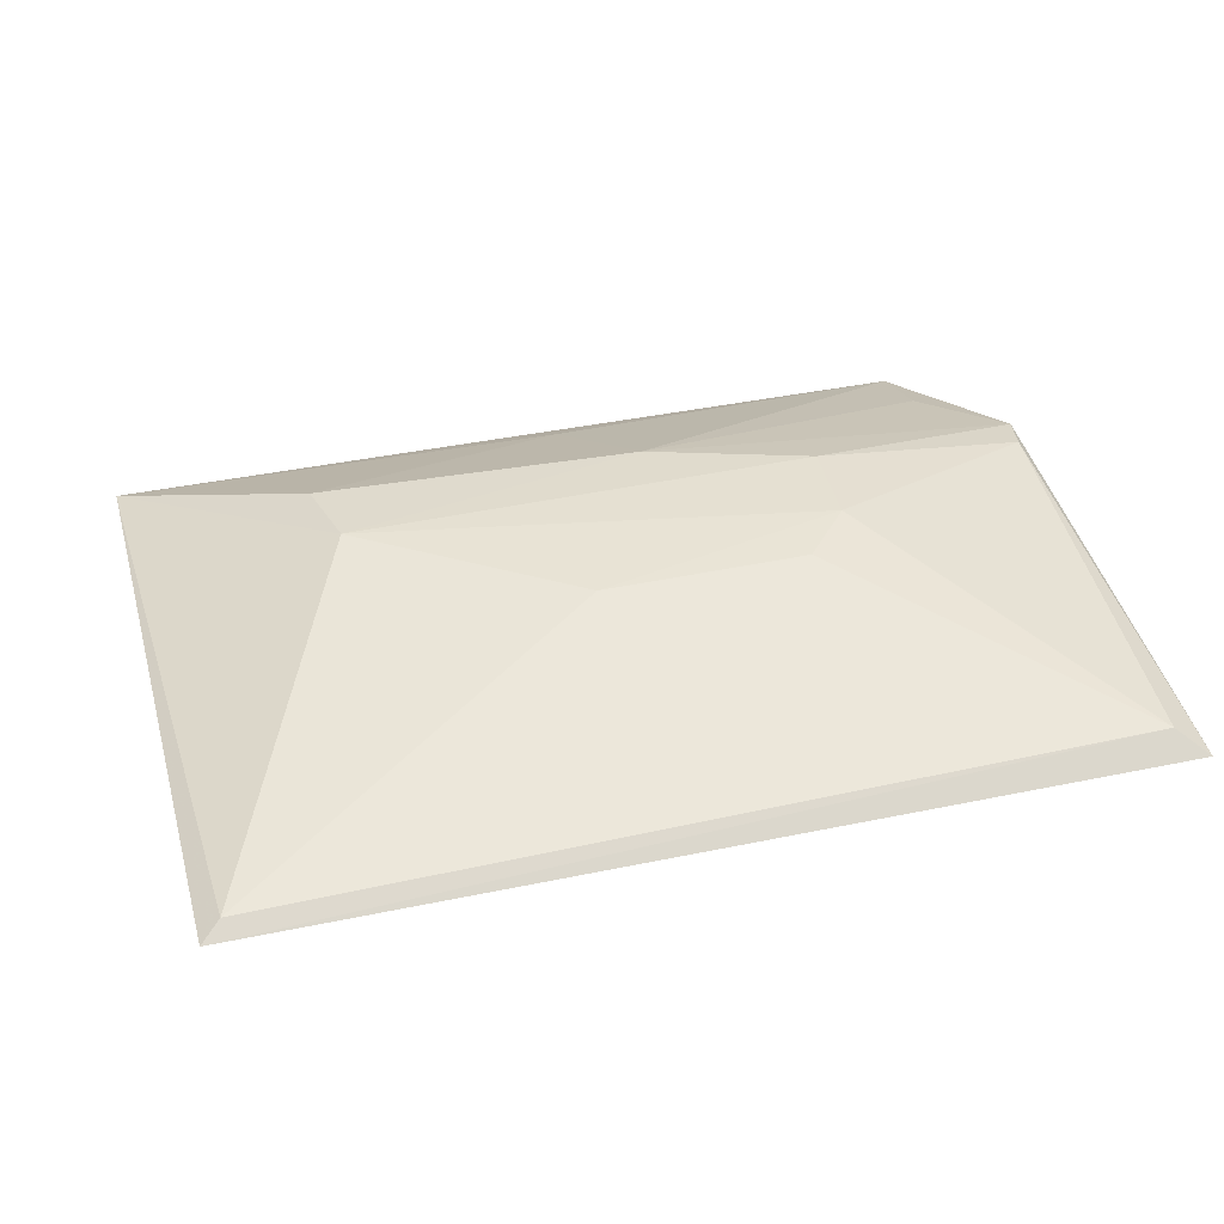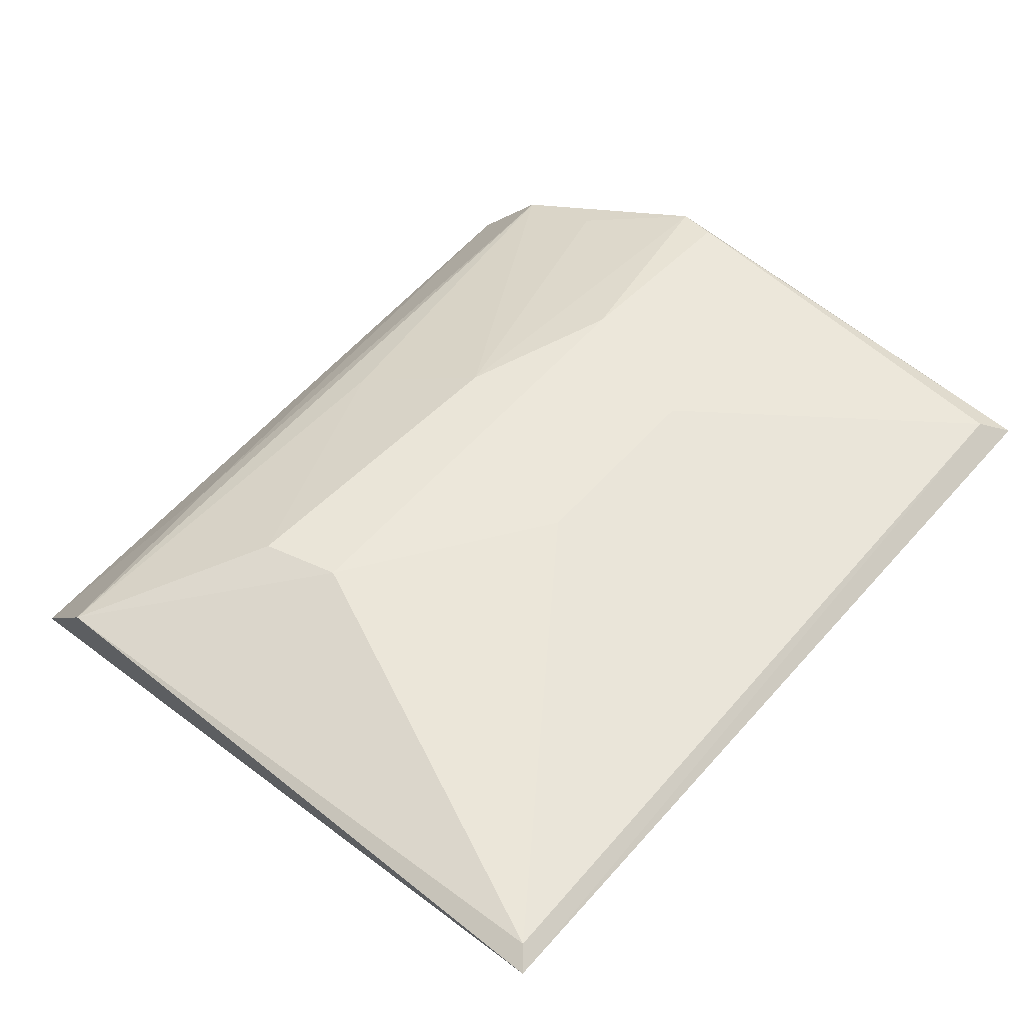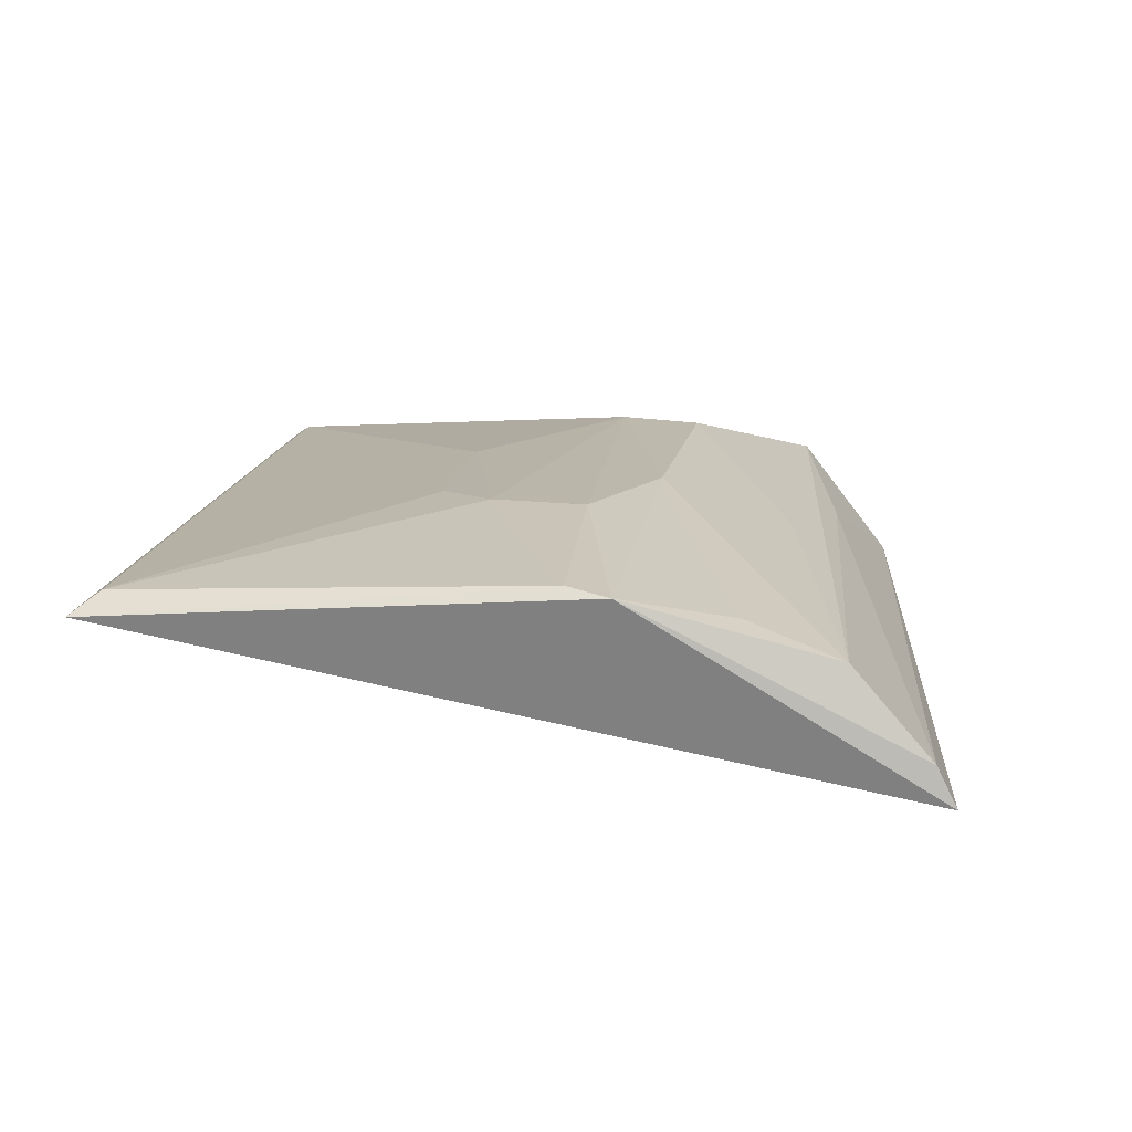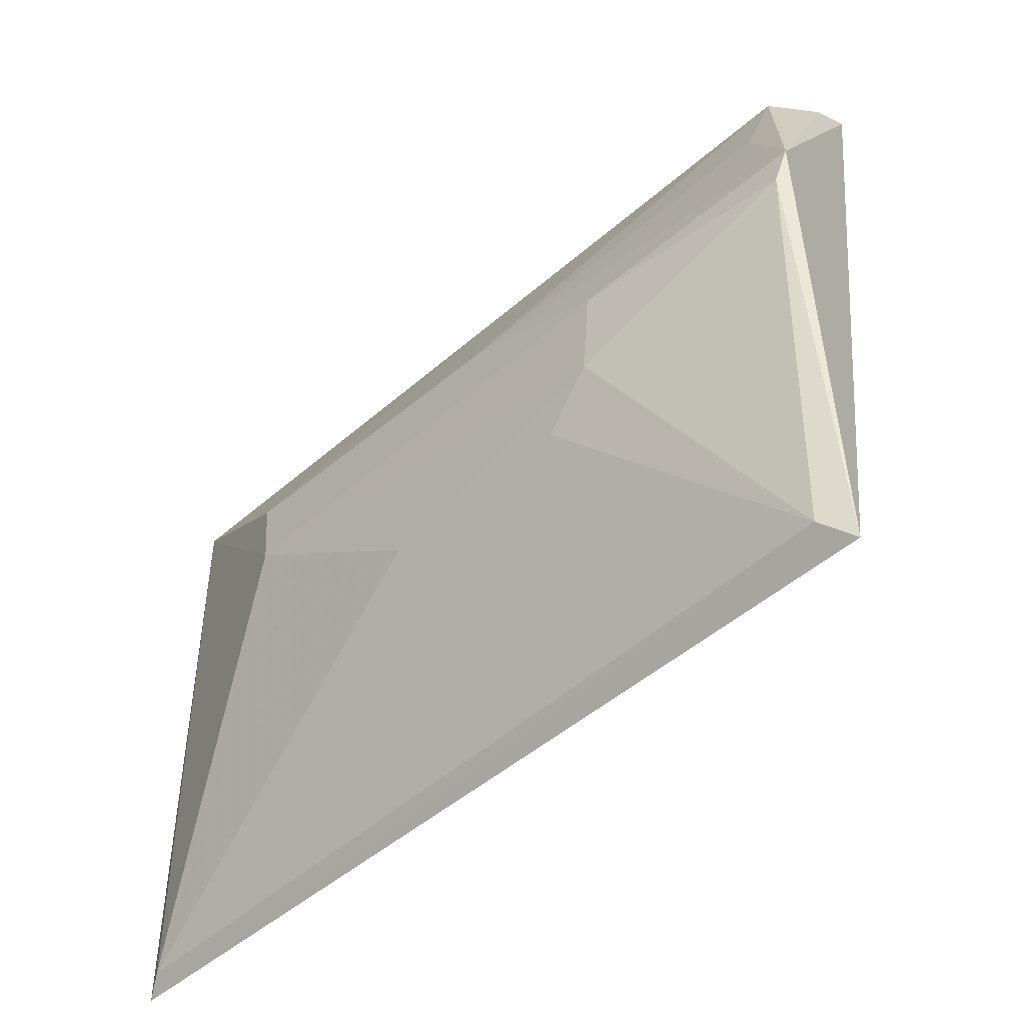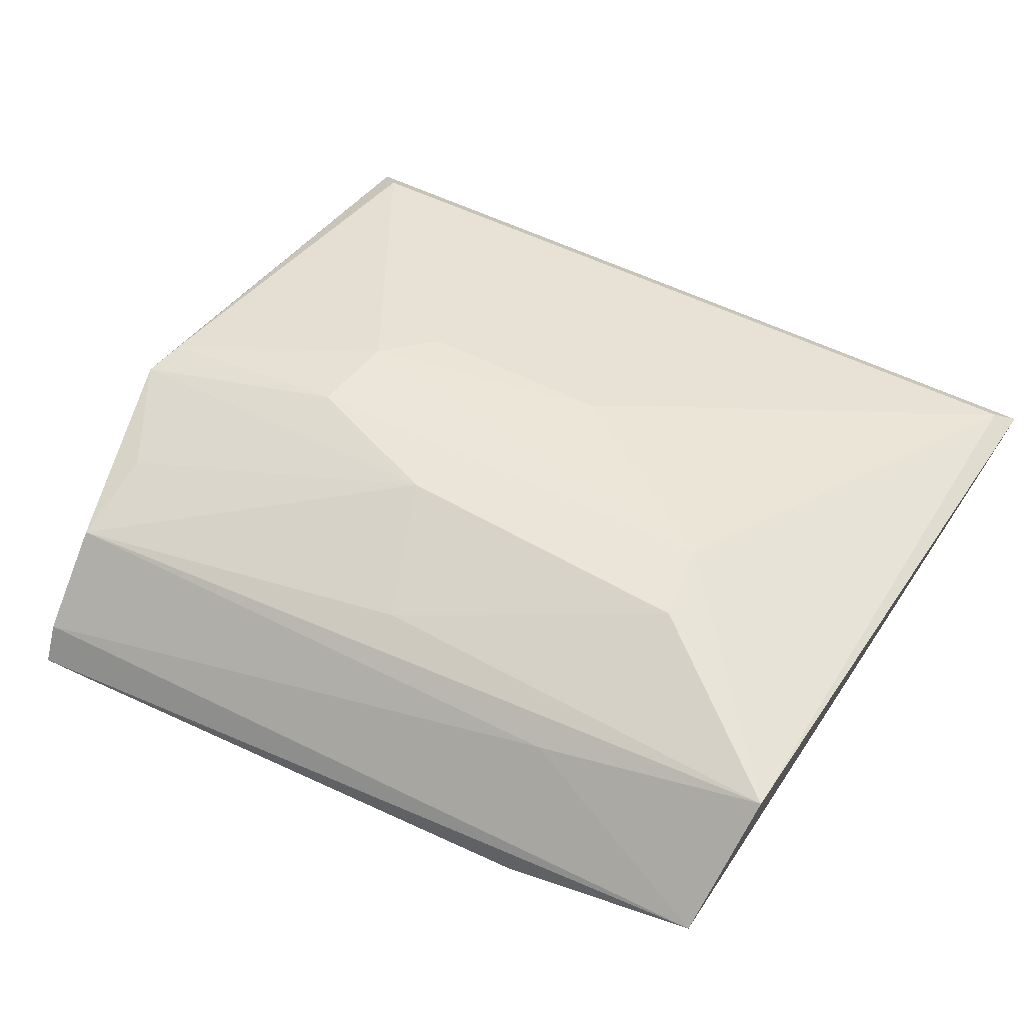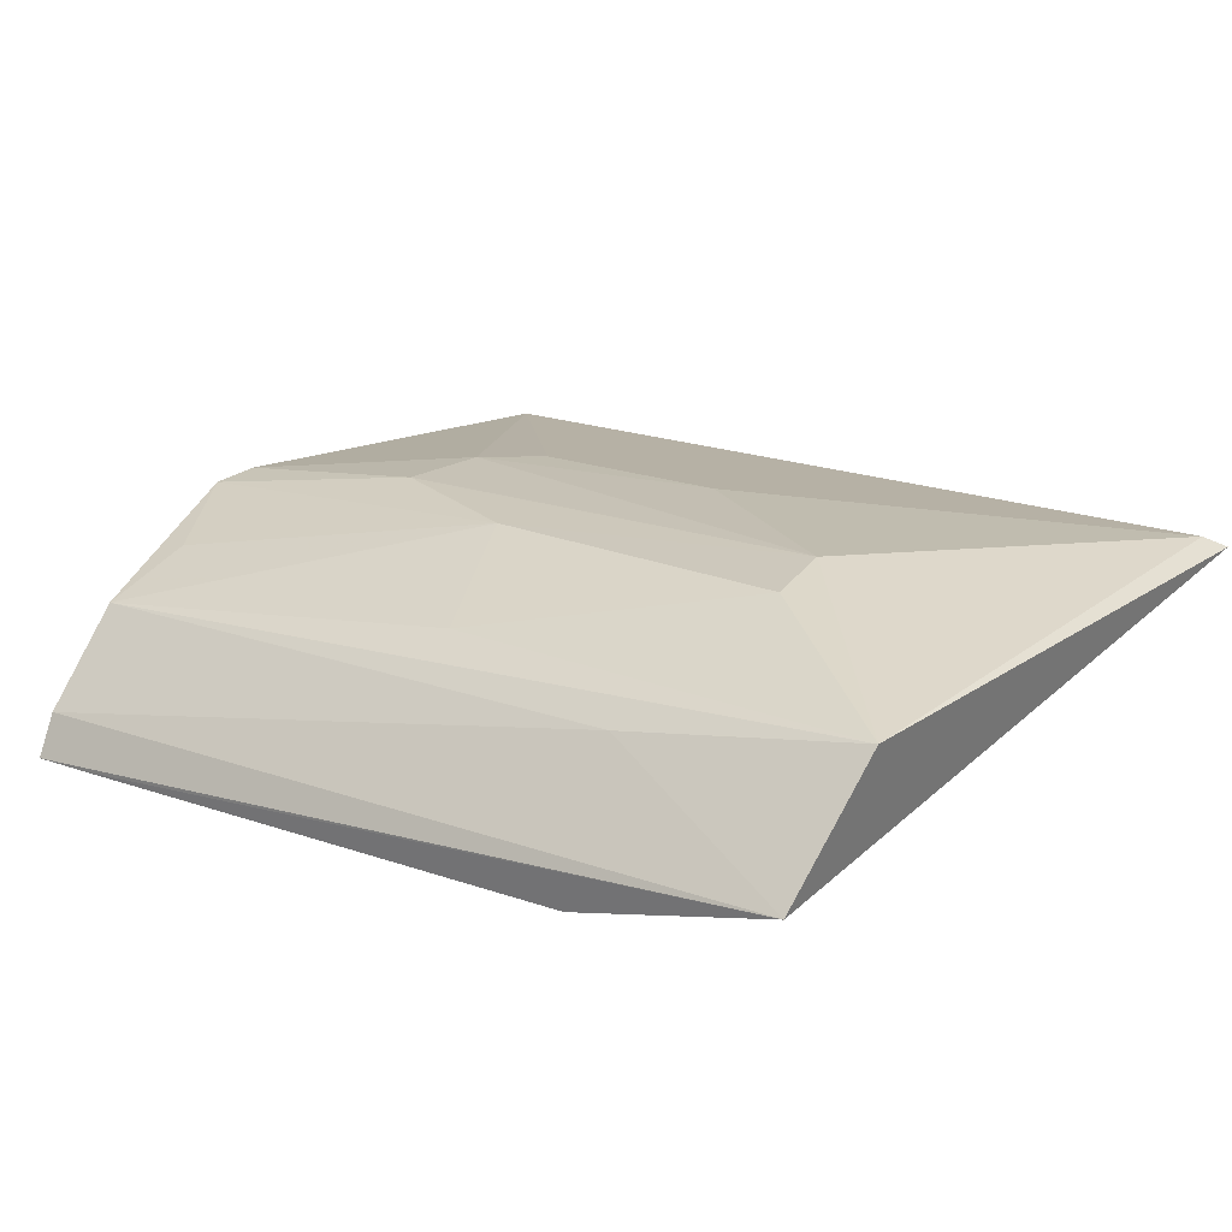
<metadata>
{"format":"obj","ext":"obj","renderer":"f3d","projection":"perspective","resolution":1024,"background":"white","views":[{"elev":38.8,"azim":-15.1,"up":"+Z"},{"elev":53.5,"azim":-49.5,"up":"+Z"},{"elev":13.1,"azim":97.3,"up":"+Z"},{"elev":-45.7,"azim":46.0,"up":"+Y"},{"elev":47.8,"azim":-147.6,"up":"+Z"},{"elev":19.1,"azim":-142.1,"up":"+Z"}]}
</metadata>
<code>
v 0.05463 0.1365 0.0528
v 0.05416 0.08862 0.04952
v 0.04884 0.1662 0.03336
v -0.01111 0.1613 0.03337
v -0.03214 0.08939 0.05195
v 0.04338 0.1658 0.03333
v -0.03405 0.1508 0.05055
v 0.03147 0.1226 0.05633
v -0.03413 0.08773 0.05087
v 0.04883 0.1565 0.04632
v -0.03204 0.1604 0.03863
v 0.05134 0.09111 0.05139
v -0.01474 0.1305 0.05685
v 0.04889 0.1642 0.03742
v 0.006142 0.1169 0.05623
v 0.05367 0.1323 0.05357
v 0.01604 0.1374 0.05583
v -0.01064 0.1547 0.04718
v 0.02669 0.1172 0.05605
v 0.03208 0.1318 0.05617
v 0.04841 0.1472 0.04983
v 0.01066 0.1504 0.05023
v -0.01637 0.1387 0.05606
f 1 2 3
f 6 3 2
f 6 2 4
f 9 4 2
f 9 5 7
f 11 6 4
f 11 9 7
f 11 4 9
f 11 3 6
f 12 9 2
f 12 5 9
f 13 7 5
f 14 10 1
f 14 1 3
f 14 3 11
f 15 5 12
f 15 13 5
f 15 8 13
f 16 12 2
f 16 2 1
f 16 8 12
f 18 14 11
f 18 11 7
f 18 7 10
f 18 10 14
f 19 15 12
f 19 12 8
f 19 8 15
f 20 17 13
f 20 13 8
f 20 8 16
f 20 16 1
f 20 1 17
f 21 17 1
f 21 1 10
f 21 10 17
f 22 17 10
f 22 10 7
f 23 7 13
f 23 13 17
f 23 22 7
f 23 17 22

</code>
